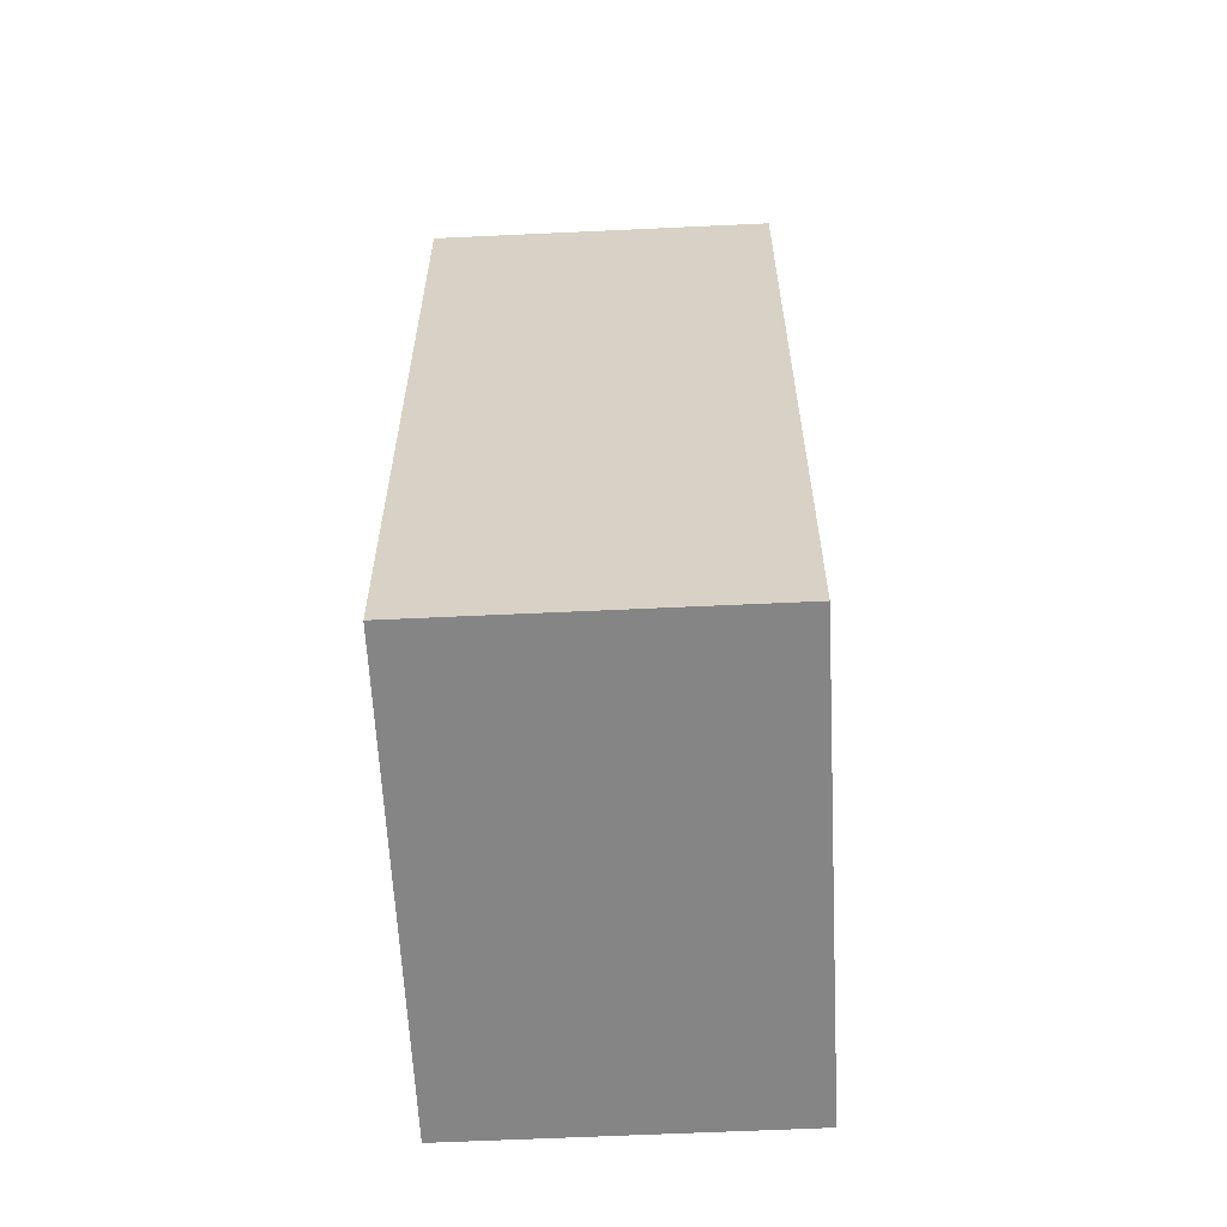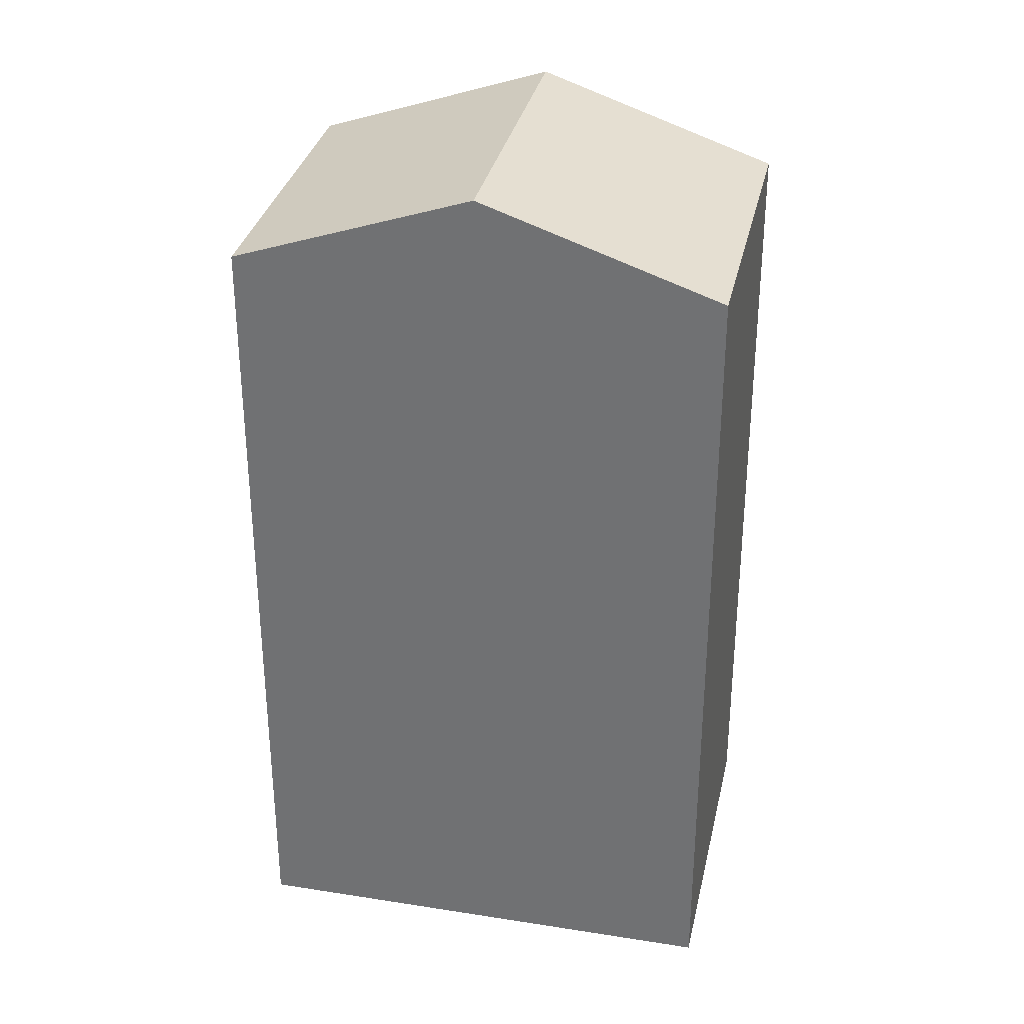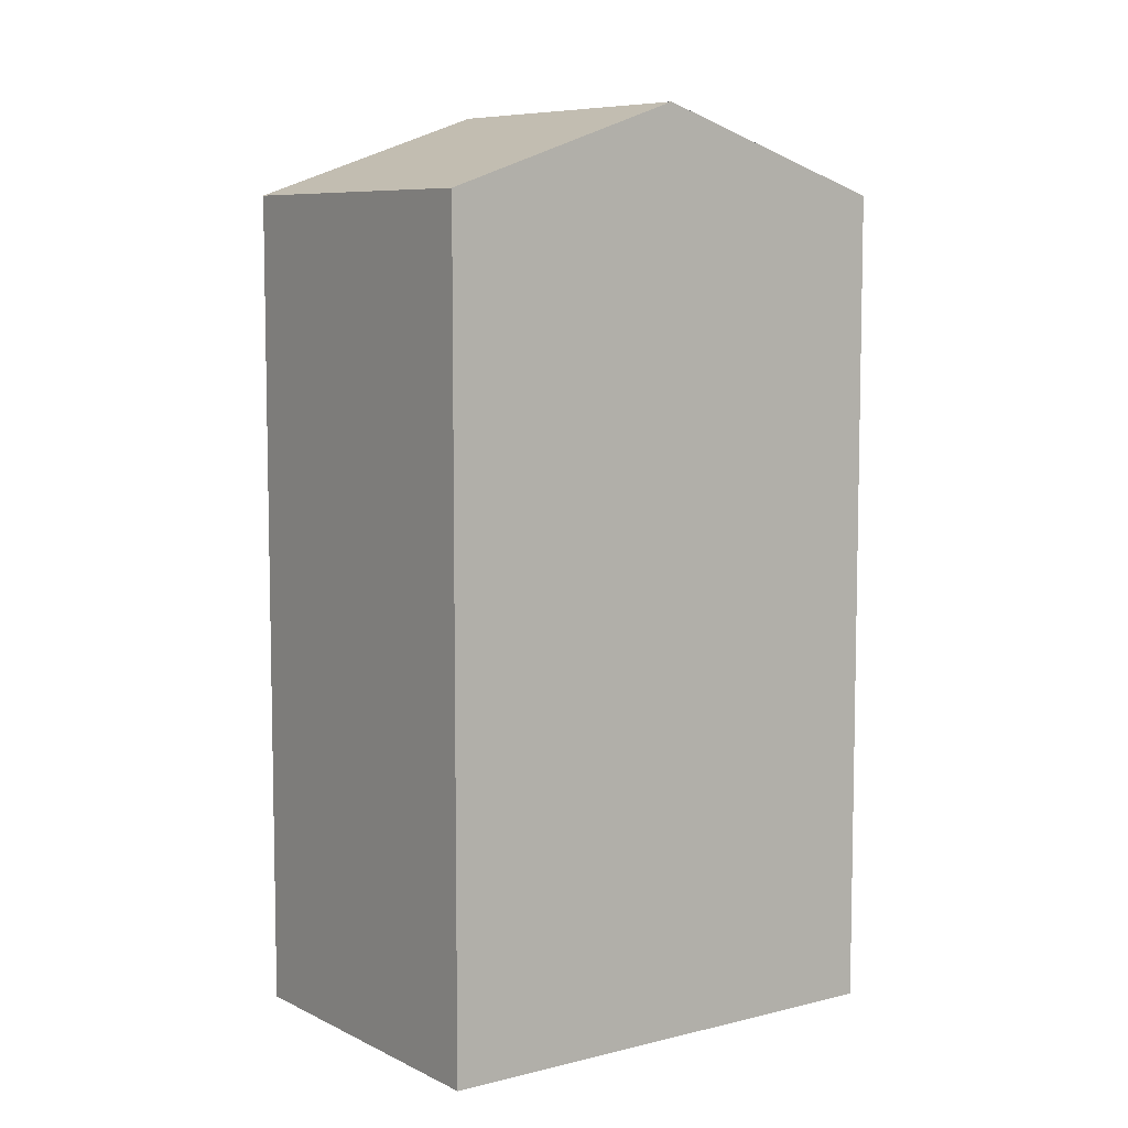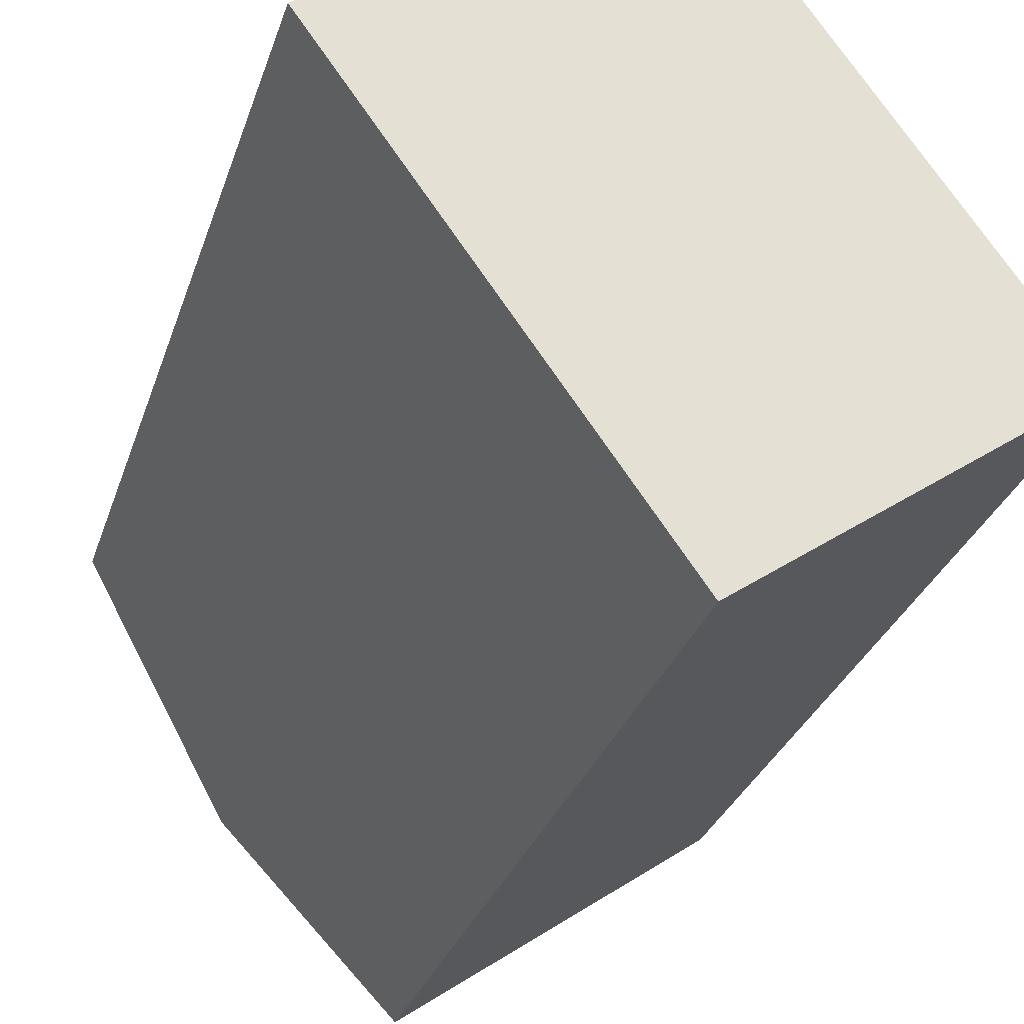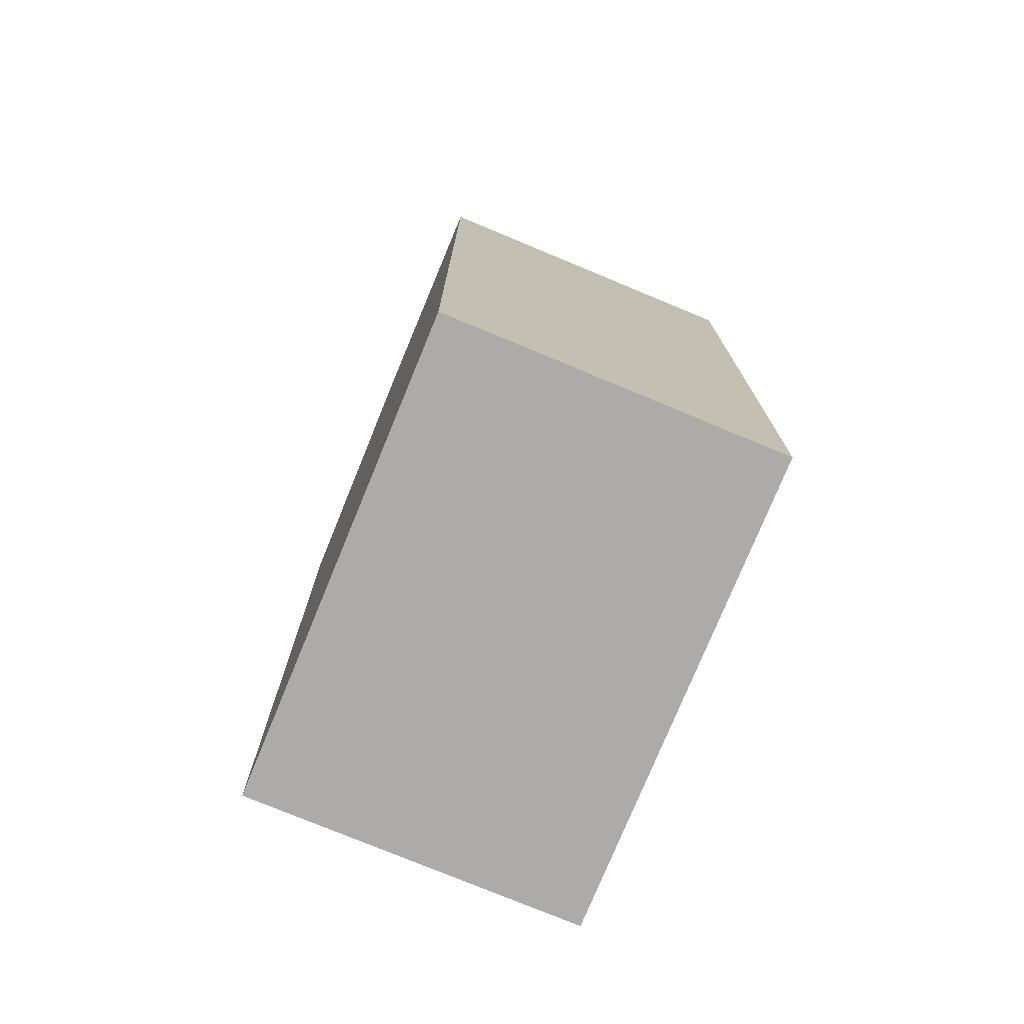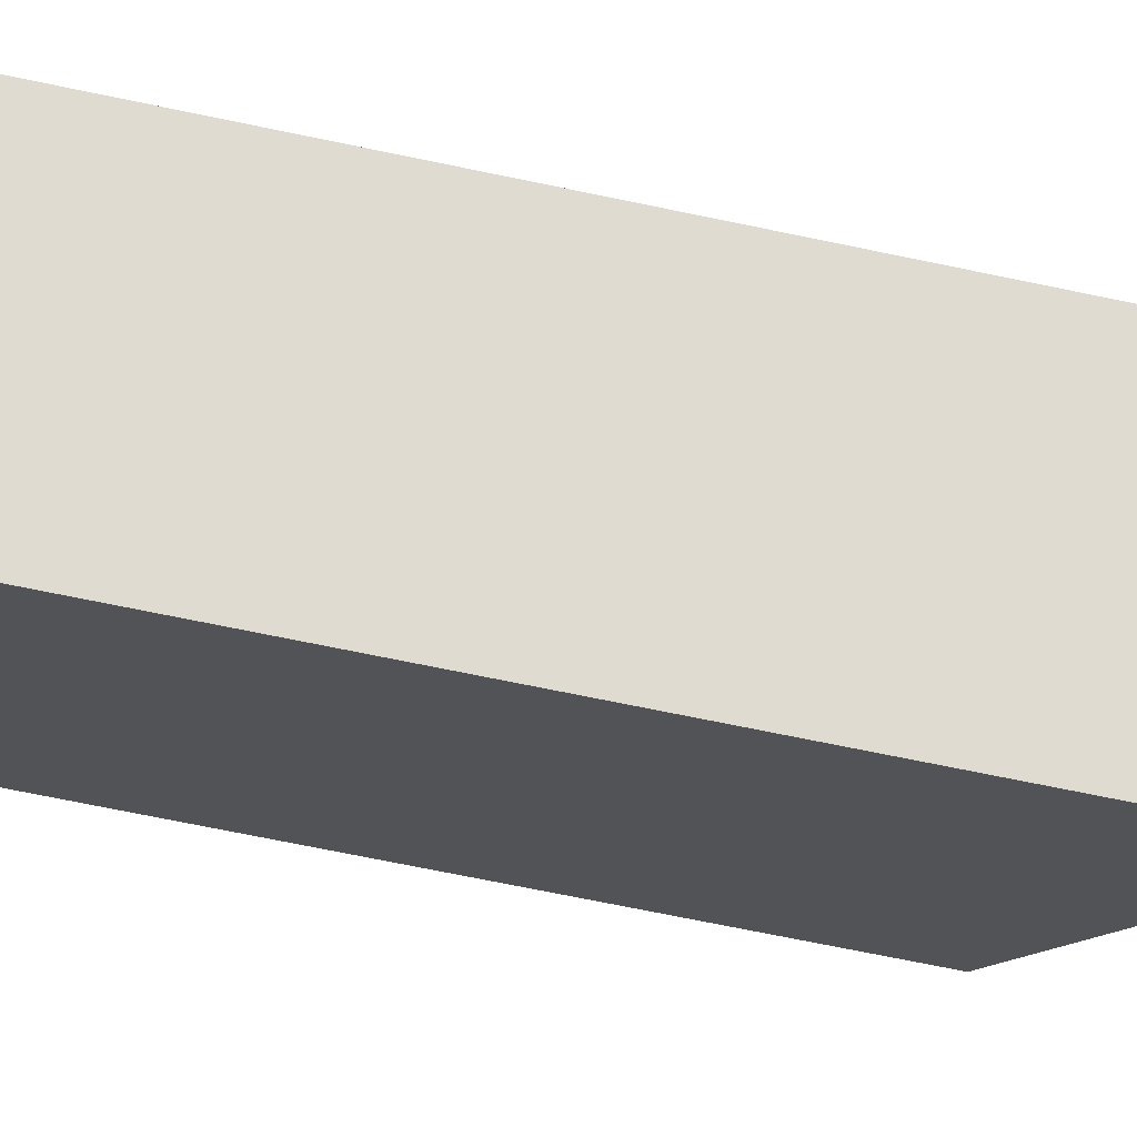
<metadata>
{"format":"obj","ext":"obj","renderer":"f3d","projection":"perspective","resolution":1024,"background":"white","views":[{"elev":-61.9,"azim":-32.5,"up":"+Y"},{"elev":32.6,"azim":67.0,"up":"+Y"},{"elev":7.6,"azim":-161.2,"up":"+Y"},{"elev":-28.4,"azim":-15.9,"up":"+Z"},{"elev":-76.3,"azim":122.2,"up":"+Y"},{"elev":-74.4,"azim":78.5,"up":"+Z"}]}
</metadata>
<code>
v  3.237 20.67 -4.544
v  6.36 18.77 4.489
v  9.596 20.67 -0.05473
v  0.0004011 18.77 -0.0005936
v  6.473 18.77 -9.088
v  12.83 18.77 -4.598
v  6.36 -2.749e-16 4.49
v  12.83 2.815e-16 -4.598
v  0 0 0
v  6.472 5.564e-16 -9.087
g defaultobject
f 1 2 3
f 2 1 4
f 5 3 6
f 3 5 1
f 6 7 8
f 7 6 2
f 2 6 3
f 2 9 7
f 9 2 4
f 4 10 9
f 10 4 5
f 5 4 1
f 10 6 8
f 6 10 5
f 7 10 8
f 10 7 9

</code>
